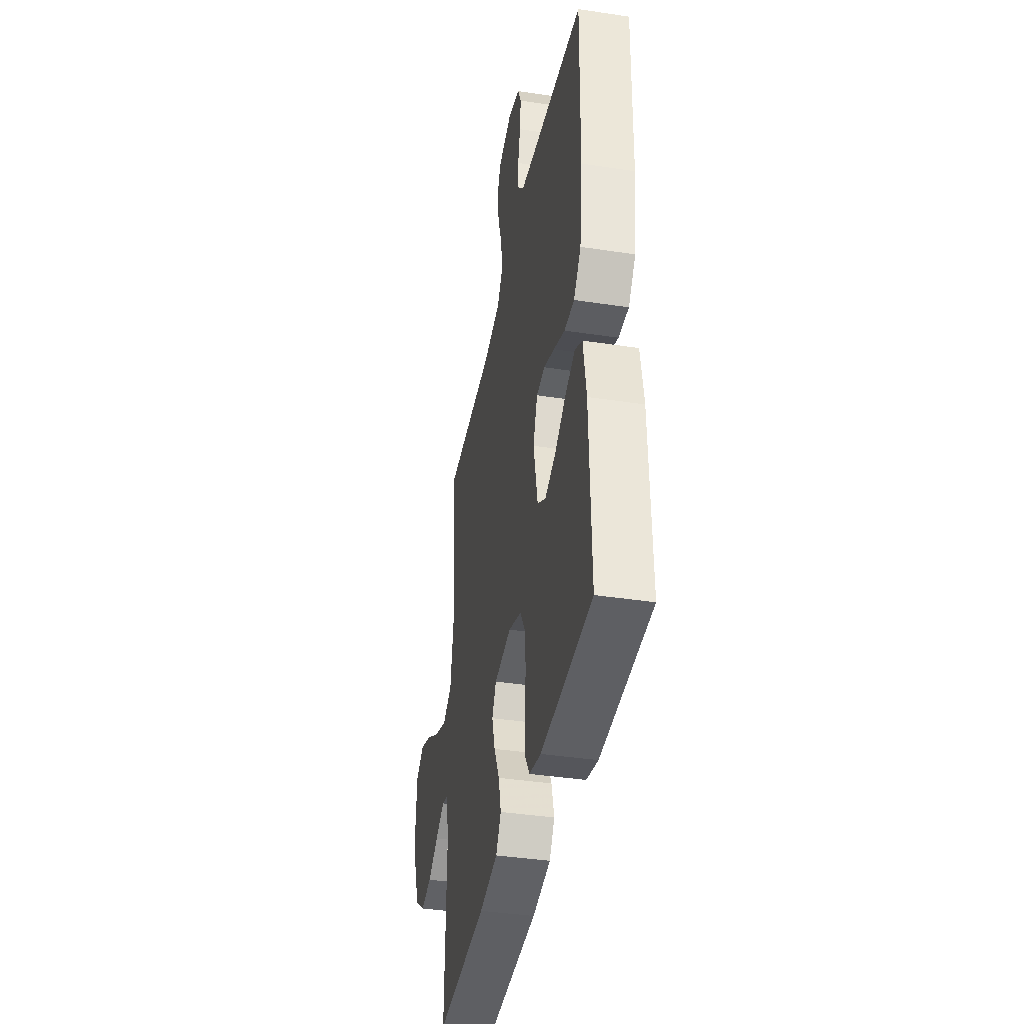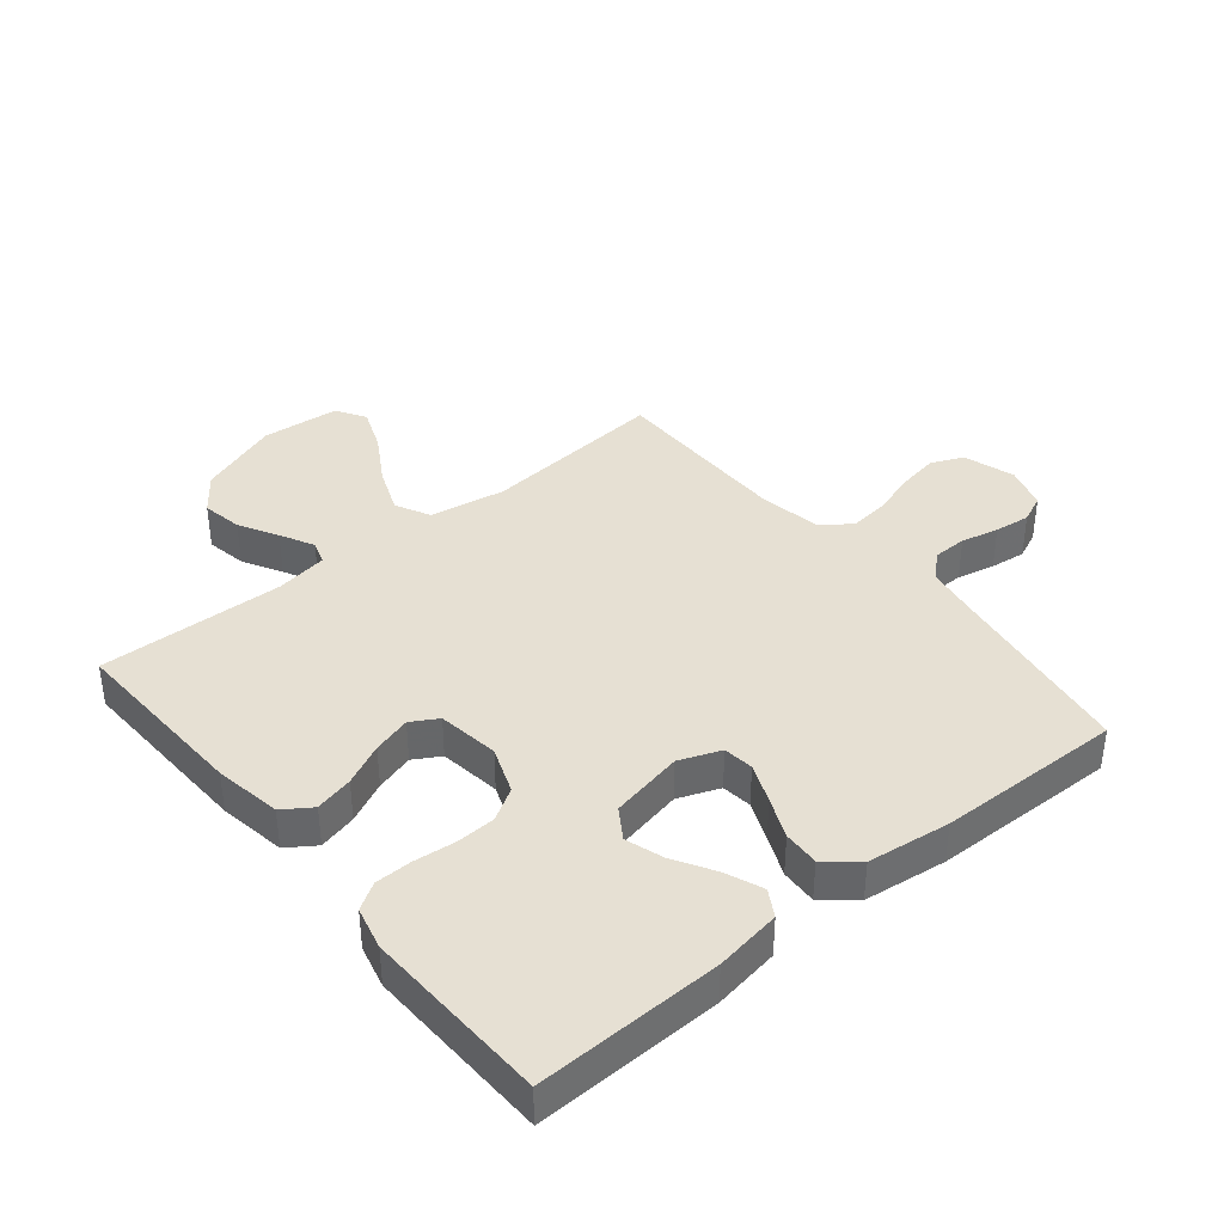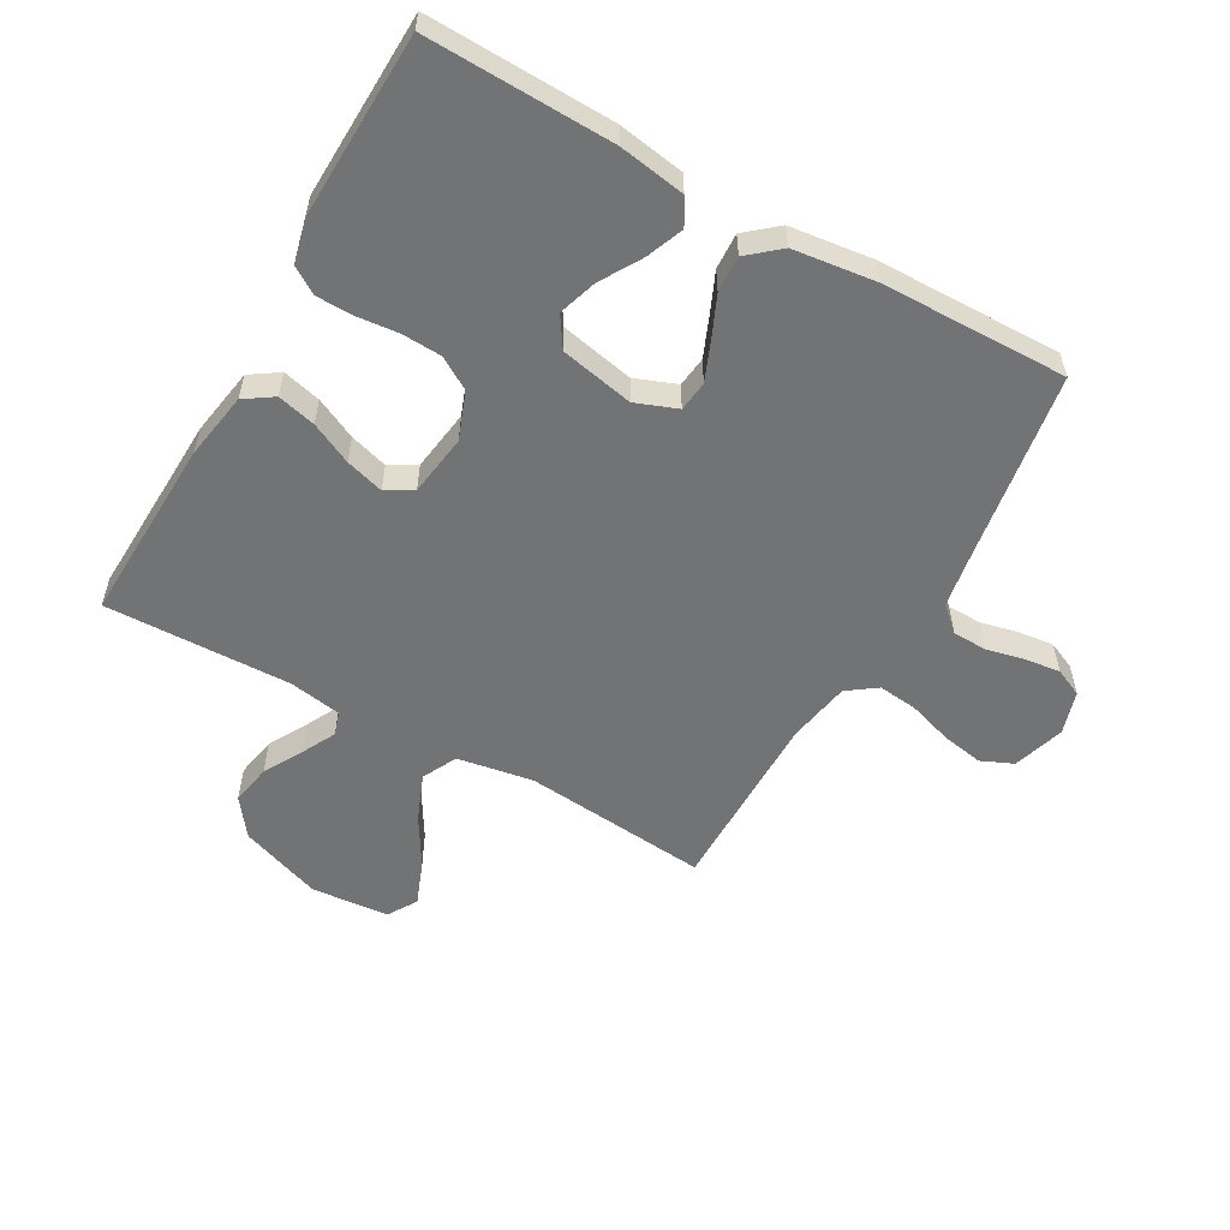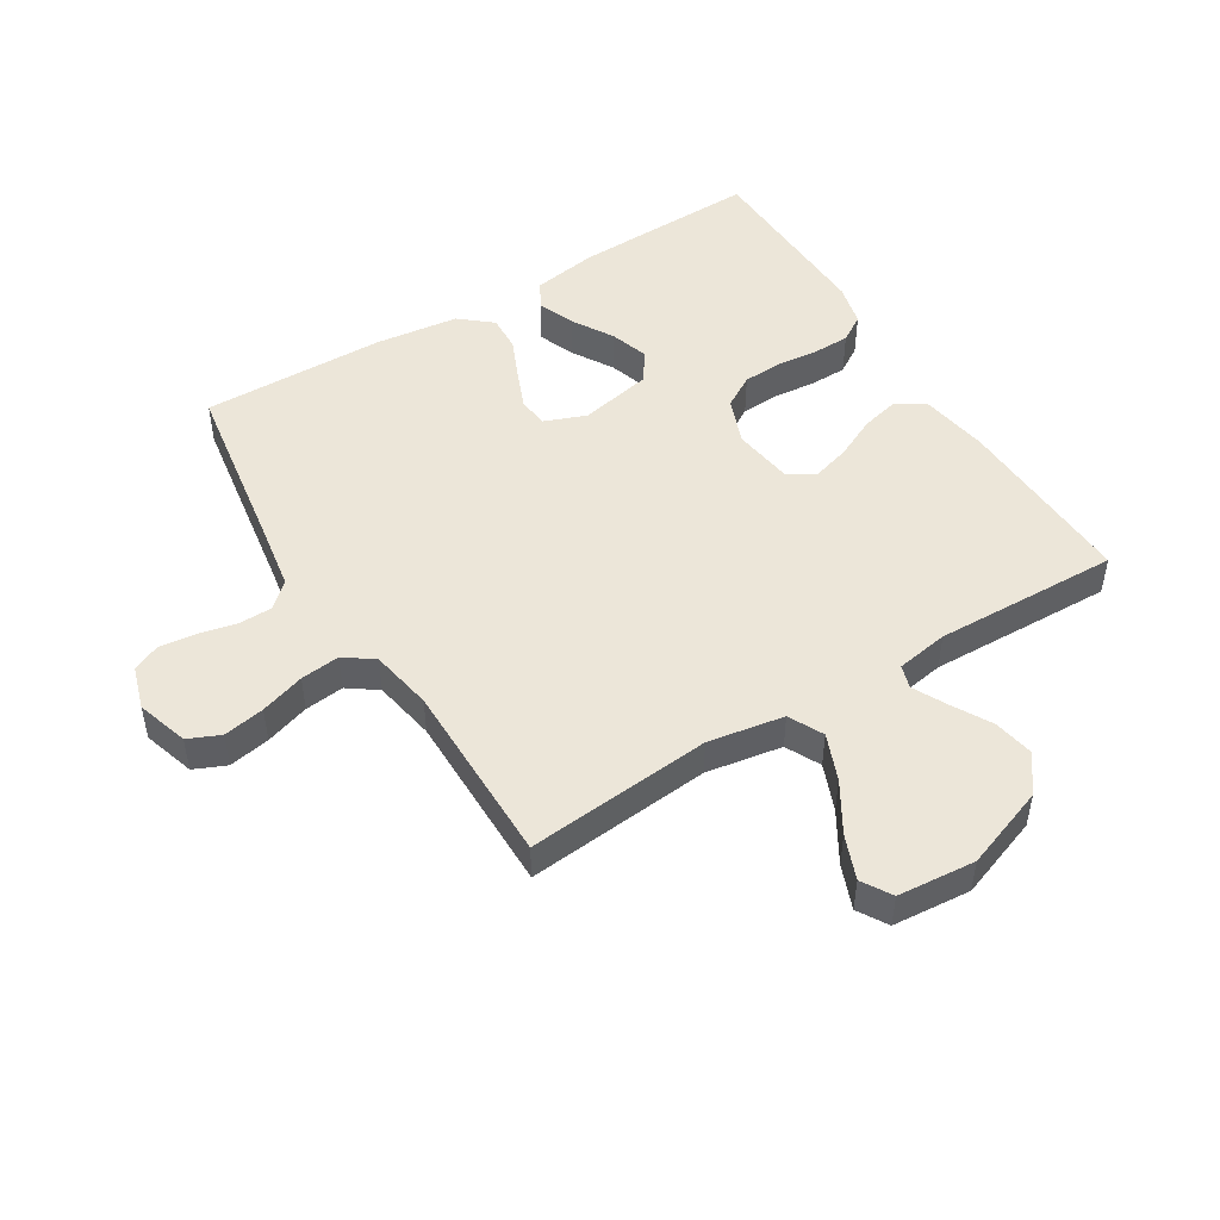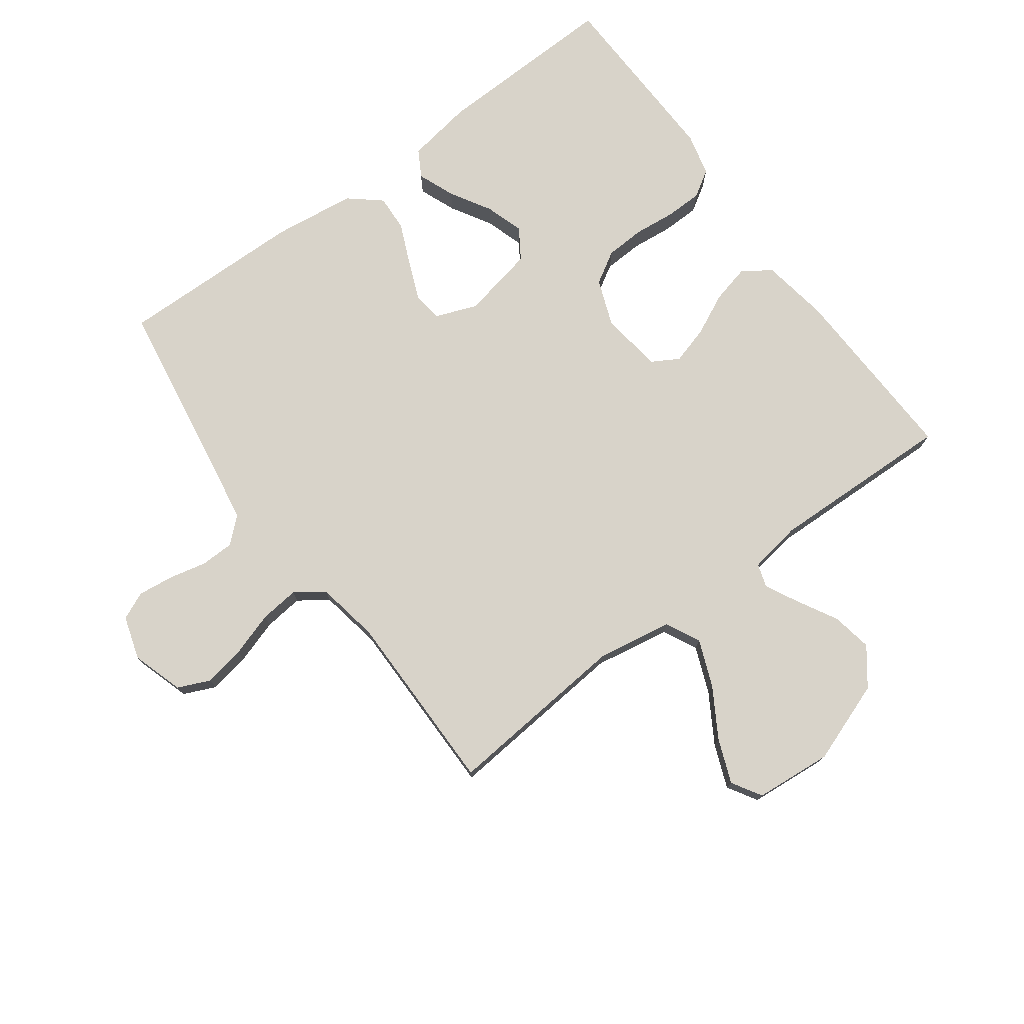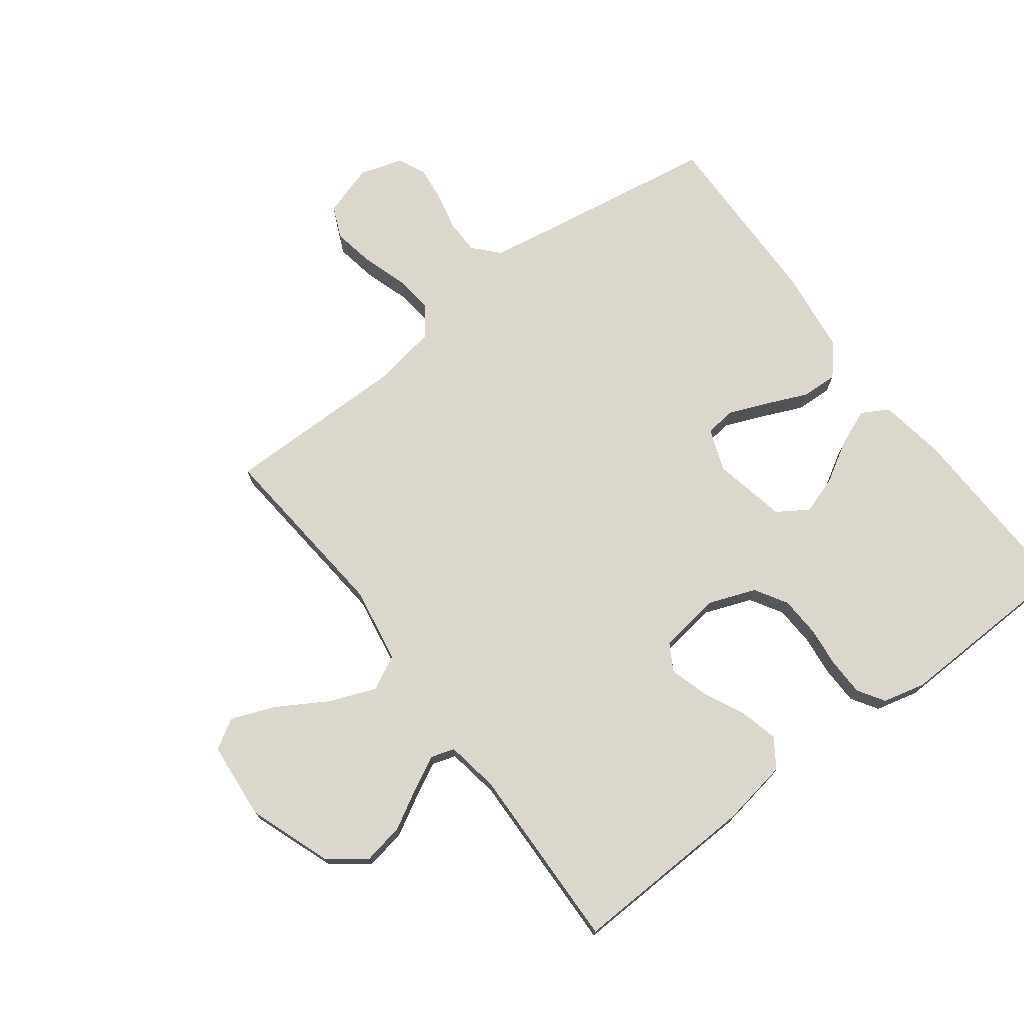
<metadata>
{"format":"obj","ext":"obj","renderer":"f3d","projection":"perspective","resolution":1024,"background":"white","views":[{"elev":-39.7,"azim":-100.7,"up":"+Z"},{"elev":38.5,"azim":-129.4,"up":"+Y"},{"elev":-55.8,"azim":-119.6,"up":"+Y"},{"elev":48.8,"azim":58.3,"up":"+Y"},{"elev":76.0,"azim":53.6,"up":"+Y"},{"elev":73.4,"azim":142.9,"up":"+Y"}]}
</metadata>
<code>
v -0.5 0.07 0.5
v -0.2 0.07 0.548
v -0.106 0.07 0.564
v -0.07 0.07 0.604
v -0.069 0.07 0.659
v -0.083 0.07 0.72
v -0.09 0.07 0.778
v -0.07 0.07 0.823
v 0 0.07 0.845
v 0.084 0.07 0.819
v 0.107 0.07 0.767
v 0.095 0.07 0.7
v 0.072 0.07 0.628
v 0.065 0.07 0.564
v 0.099 0.07 0.517
v 0.2 0.07 0.499
v 0.5 0.07 0.5
v 0.473 0.07 0.2
v 0.494 0.07 0.077
v 0.55 0.07 0.049
v 0.625 0.07 0.079
v 0.705 0.07 0.127
v 0.776 0.07 0.155
v 0.824 0.07 0.126
v 0.835 0.07 0
v 0.787 0.07 -0.133
v 0.727 0.07 -0.178
v 0.661 0.07 -0.166
v 0.598 0.07 -0.131
v 0.543 0.07 -0.103
v 0.505 0.07 -0.115
v 0.491 0.07 -0.2
v 0.5 0.07 -0.5
v 0.2 0.07 -0.489
v 0.091 0.07 -0.471
v 0.06 0.07 -0.425
v 0.075 0.07 -0.363
v 0.107 0.07 -0.296
v 0.125 0.07 -0.234
v 0.1 0.07 -0.191
v 0 0.07 -0.177
v -0.076 0.07 -0.206
v -0.107 0.07 -0.258
v -0.11 0.07 -0.322
v -0.103 0.07 -0.389
v -0.104 0.07 -0.449
v -0.131 0.07 -0.492
v -0.2 0.07 -0.509
v -0.5 0.07 -0.5
v -0.492 0.07 -0.2
v -0.475 0.07 -0.093
v -0.432 0.07 -0.068
v -0.372 0.07 -0.092
v -0.306 0.07 -0.131
v -0.244 0.07 -0.151
v -0.195 0.07 -0.119
v -0.171 0.07 0
v -0.197 0.07 0.067
v -0.246 0.07 0.073
v -0.309 0.07 0.047
v -0.375 0.07 0.018
v -0.434 0.07 0.015
v -0.477 0.07 0.066
v -0.494 0.07 0.2
v -0.5 0 0.5
v -0.2 0 0.548
v -0.106 0 0.564
v -0.07 0 0.604
v -0.069 0 0.659
v -0.083 0 0.72
v -0.09 0 0.778
v -0.07 0 0.823
v 0 0 0.845
v 0.084 0 0.819
v 0.107 0 0.767
v 0.095 0 0.7
v 0.072 0 0.628
v 0.065 0 0.564
v 0.099 0 0.517
v 0.2 0 0.499
v 0.5 0 0.5
v 0.473 0 0.2
v 0.494 0 0.077
v 0.55 0 0.049
v 0.625 0 0.079
v 0.705 0 0.127
v 0.776 0 0.155
v 0.824 0 0.126
v 0.835 0 0
v 0.787 0 -0.133
v 0.727 0 -0.178
v 0.661 0 -0.166
v 0.598 0 -0.131
v 0.543 0 -0.103
v 0.505 0 -0.115
v 0.491 0 -0.2
v 0.5 0 -0.5
v 0.2 0 -0.489
v 0.091 0 -0.471
v 0.06 0 -0.425
v 0.075 0 -0.363
v 0.107 0 -0.296
v 0.125 0 -0.234
v 0.1 0 -0.191
v 0 0 -0.177
v -0.076 0 -0.206
v -0.107 0 -0.258
v -0.11 0 -0.322
v -0.103 0 -0.389
v -0.104 0 -0.449
v -0.131 0 -0.492
v -0.2 0 -0.509
v -0.5 0 -0.5
v -0.492 0 -0.2
v -0.475 0 -0.093
v -0.432 0 -0.068
v -0.372 0 -0.092
v -0.306 0 -0.131
v -0.244 0 -0.151
v -0.195 0 -0.119
v -0.171 0 0
v -0.197 0 0.067
v -0.246 0 0.073
v -0.309 0 0.047
v -0.375 0 0.018
v -0.434 0 0.015
v -0.477 0 0.066
v -0.494 0 0.2
f 64 1 2
f 63 64 2
f 62 63 2
f 61 62 2
f 60 61 2
f 59 60 2 3
f 58 59 3 4
f 57 58 4
f 52 53 54
f 51 52 54
f 50 51 54
f 49 50 54
f 48 49 54
f 47 48 54
f 46 47 54
f 45 46 54
f 44 45 54
f 43 44 54 55
f 42 43 55 56
f 36 37 38
f 35 36 38
f 34 35 38
f 33 34 38
f 32 33 38
f 31 32 38 39
f 30 31 39 40
f 27 28 29
f 26 27 29
f 25 26 29
f 24 25 29
f 23 24 29
f 22 23 29
f 21 22 29
f 20 21 29 30
f 30 40 41
f 20 30 41
f 19 20 41
f 16 17 18
f 42 56 57
f 41 42 57
f 19 41 57
f 18 19 57
f 16 18 57
f 15 16 57
f 11 12 13
f 10 11 13
f 9 10 13
f 8 9 13
f 7 8 13
f 6 7 13
f 5 6 13
f 14 15 57 4
f 4 5 13 14
f 66 65 128
f 66 128 127
f 66 127 126
f 66 126 125
f 66 125 124
f 67 66 124 123
f 68 67 123 122
f 68 122 121
f 118 117 116
f 118 116 115
f 118 115 114
f 118 114 113
f 118 113 112
f 118 112 111
f 118 111 110
f 118 110 109
f 118 109 108
f 119 118 108 107
f 120 119 107 106
f 102 101 100
f 102 100 99
f 102 99 98
f 102 98 97
f 102 97 96
f 103 102 96 95
f 104 103 95 94
f 93 92 91
f 93 91 90
f 93 90 89
f 93 89 88
f 93 88 87
f 93 87 86
f 93 86 85
f 94 93 85 84
f 105 104 94
f 105 94 84
f 105 84 83
f 82 81 80
f 121 120 106
f 121 106 105
f 121 105 83
f 121 83 82
f 121 82 80
f 121 80 79
f 77 76 75
f 77 75 74
f 77 74 73
f 77 73 72
f 77 72 71
f 77 71 70
f 77 70 69
f 68 121 79 78
f 78 77 69 68
f 1 65 66 2
f 2 66 67 3
f 3 67 68 4
f 4 68 69 5
f 5 69 70 6
f 6 70 71 7
f 7 71 72 8
f 8 72 73 9
f 9 73 74 10
f 10 74 75 11
f 11 75 76 12
f 12 76 77 13
f 13 77 78 14
f 14 78 79 15
f 15 79 80 16
f 16 80 81 17
f 17 81 82 18
f 18 82 83 19
f 19 83 84 20
f 20 84 85 21
f 21 85 86 22
f 22 86 87 23
f 23 87 88 24
f 24 88 89 25
f 25 89 90 26
f 26 90 91 27
f 27 91 92 28
f 28 92 93 29
f 29 93 94 30
f 30 94 95 31
f 31 95 96 32
f 32 96 97 33
f 33 97 98 34
f 34 98 99 35
f 35 99 100 36
f 36 100 101 37
f 37 101 102 38
f 38 102 103 39
f 39 103 104 40
f 40 104 105 41
f 41 105 106 42
f 42 106 107 43
f 43 107 108 44
f 44 108 109 45
f 45 109 110 46
f 46 110 111 47
f 47 111 112 48
f 48 112 113 49
f 49 113 114 50
f 50 114 115 51
f 51 115 116 52
f 52 116 117 53
f 53 117 118 54
f 54 118 119 55
f 55 119 120 56
f 56 120 121 57
f 57 121 122 58
f 58 122 123 59
f 59 123 124 60
f 60 124 125 61
f 61 125 126 62
f 62 126 127 63
f 63 127 128 64
f 64 128 65 1

</code>
